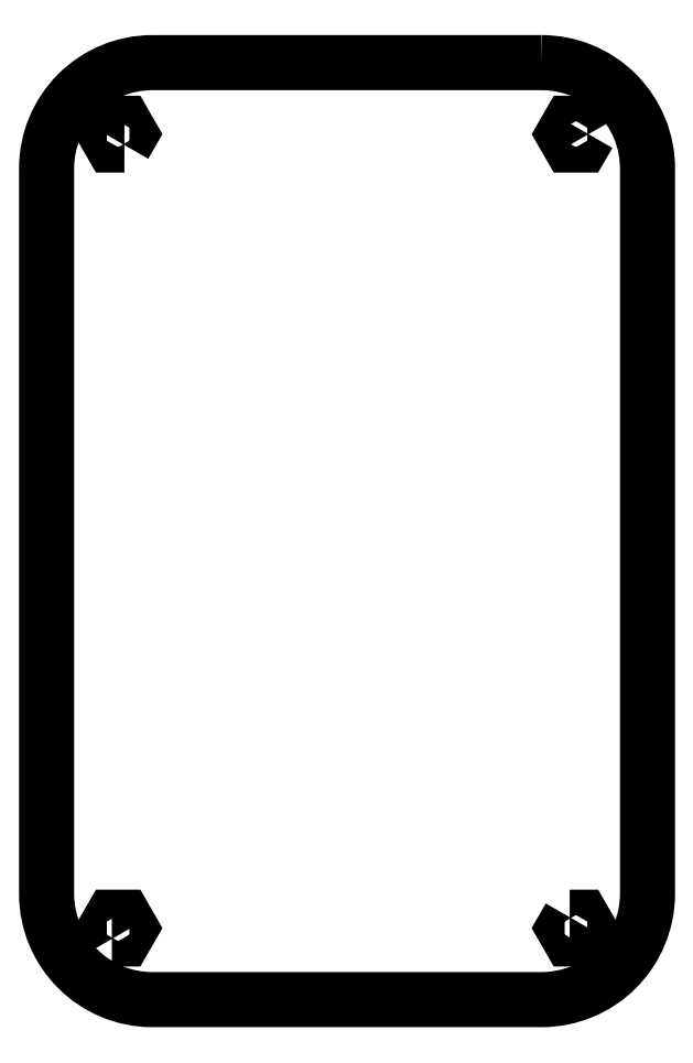
<metadata>
{"format":"dxf","ext":"dxf","renderer":"ezdxf+matplotlib","layout":"modelspace","background":"white","min_lineweight":24,"dpi":150}
</metadata>
<code>
0
SECTION
2
ENTITIES
0
LWPOLYLINE
8
0
90
6
70
1
43
0
10
46.42
20
6.892
10
45.7
20
8.126
10
44.28
20
8.126
10
43.57
20
6.892
10
44.28
20
5.658
10
45.7
20
5.658
0
LWPOLYLINE
8
0
90
6
70
1
43
0
10
44.28
20
-81.86
10
43.57
20
-83.09
10
44.28
20
-84.33
10
45.7
20
-84.33
10
46.42
20
-83.09
10
45.7
20
-81.86
0
LWPOLYLINE
8
0
90
6
70
1
43
0
10
-6.179
20
5.658
10
-5.467
20
6.892
10
-6.179
20
8.126
10
-7.604
20
8.126
10
-8.317
20
6.892
10
-7.604
20
5.658
0
LWPOLYLINE
8
0
90
6
70
1
43
0
10
-7.604
20
-84.33
10
-6.179
20
-84.33
10
-5.467
20
-83.09
10
-6.179
20
-81.86
10
-7.604
20
-81.86
10
-8.317
20
-83.09
0
LWPOLYLINE
8
0
90
8
70
1
43
0
10
41.1
20
15
42
-0.4142
10
53.1
20
3
10
53.1
20
-79.2
42
-0.4142
10
41.1
20
-91.2
10
-3
20
-91.2
42
-0.4142
10
-15
20
-79.2
10
-15
20
3
42
-0.4142
10
-3
20
15
0
ENDSEC
0
EOF

</code>
